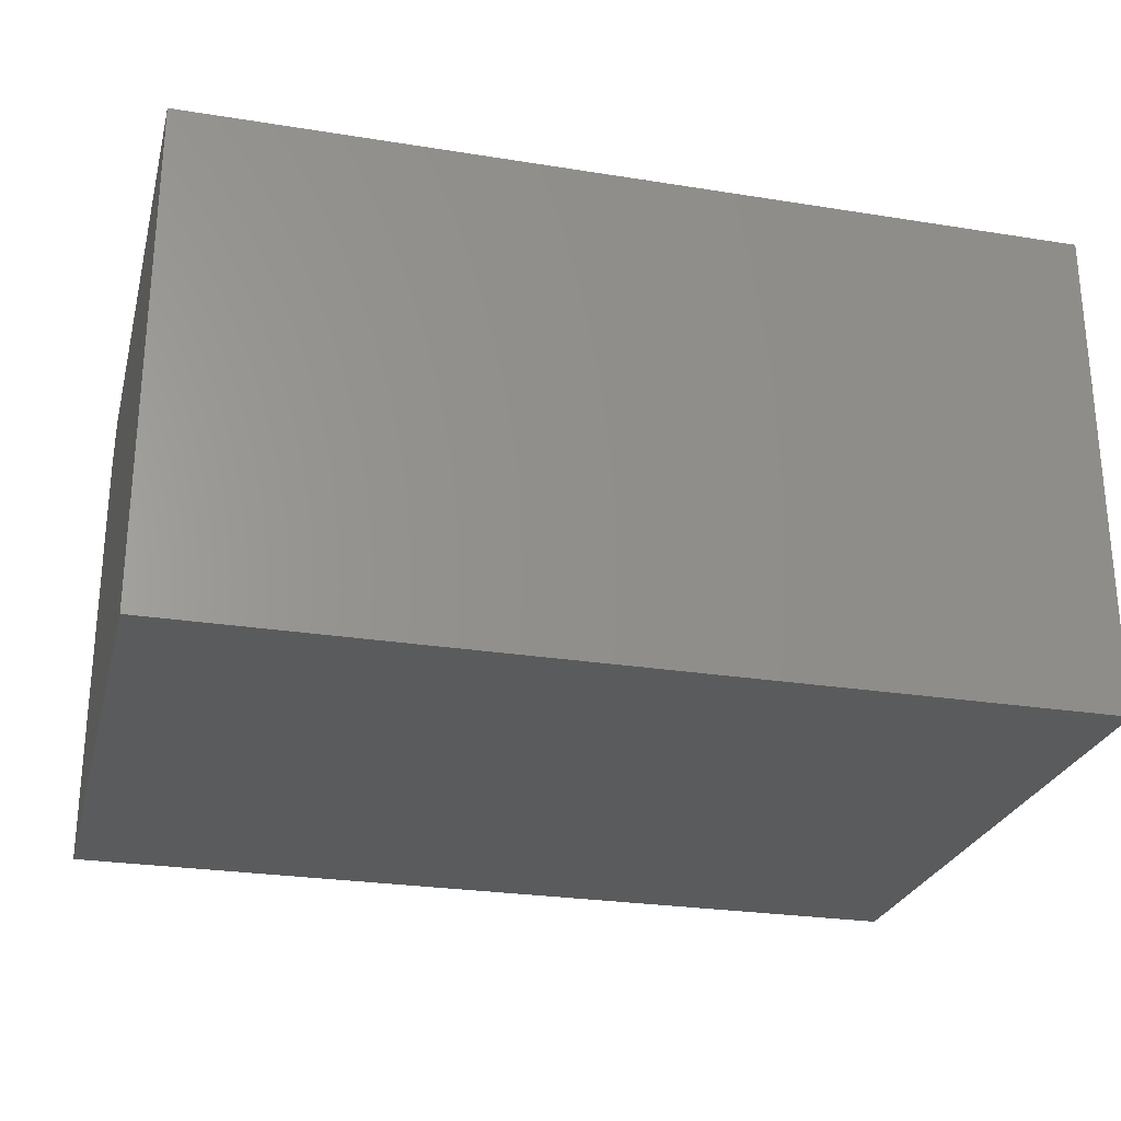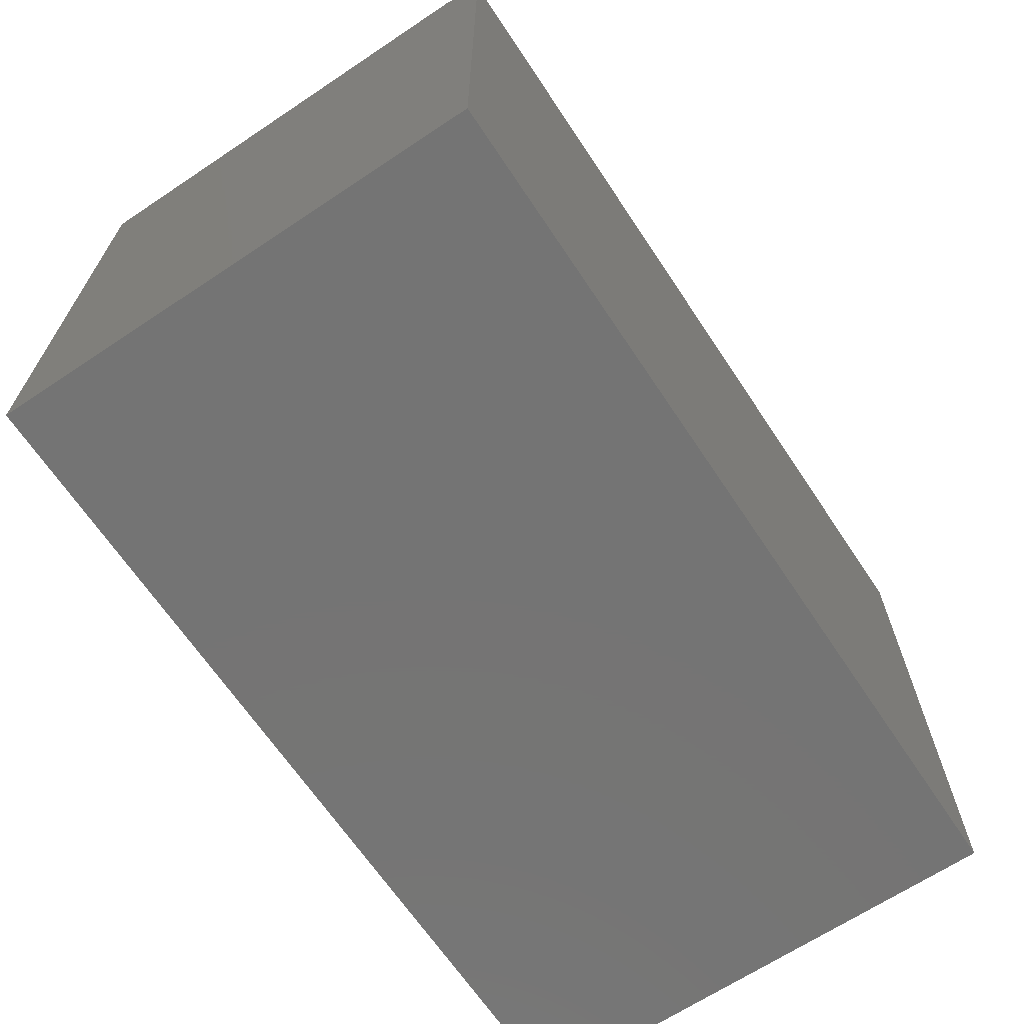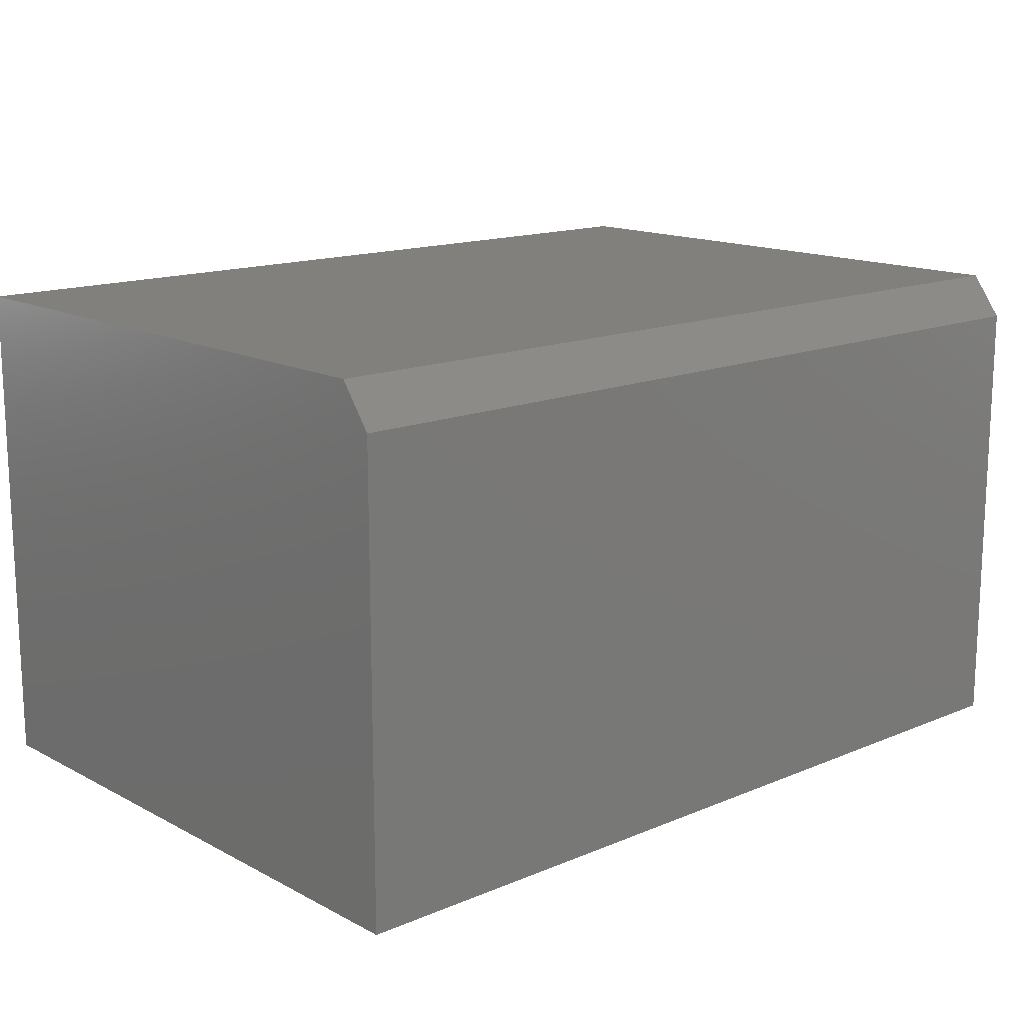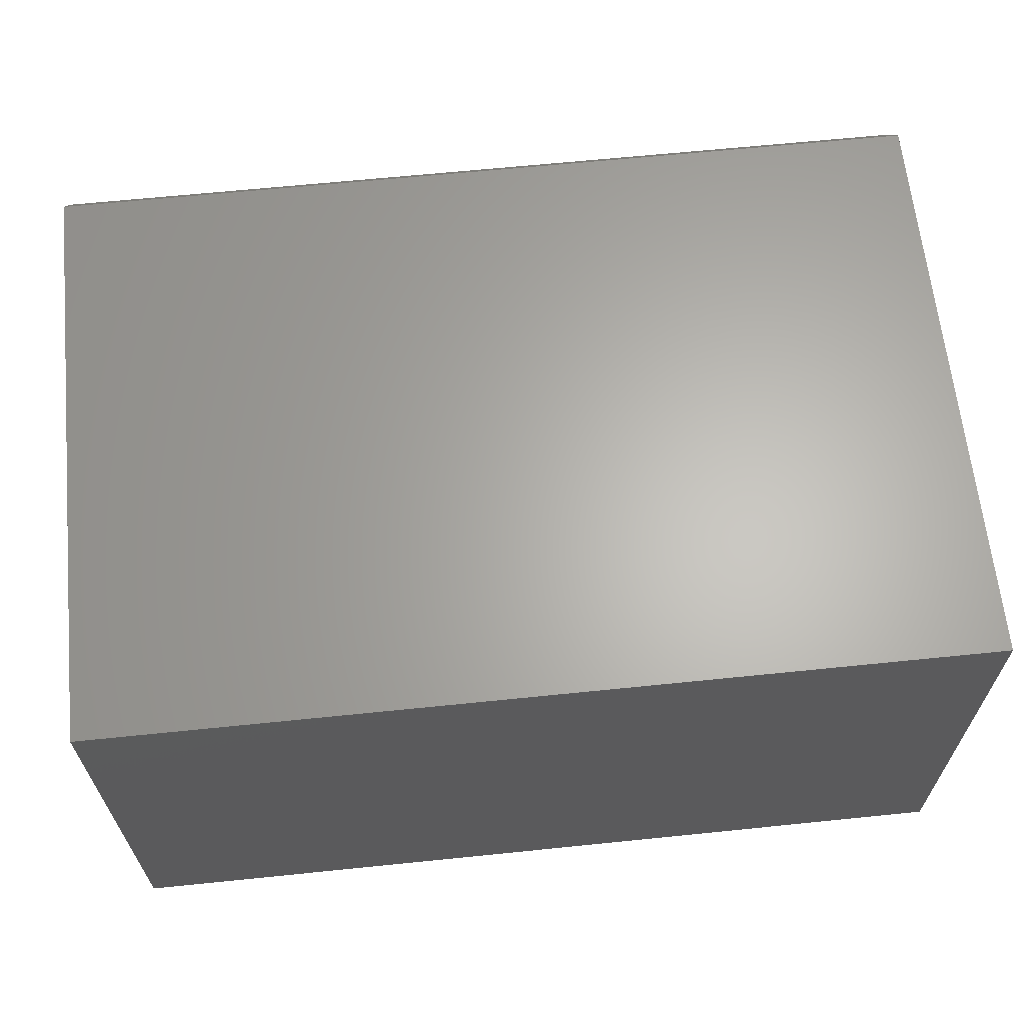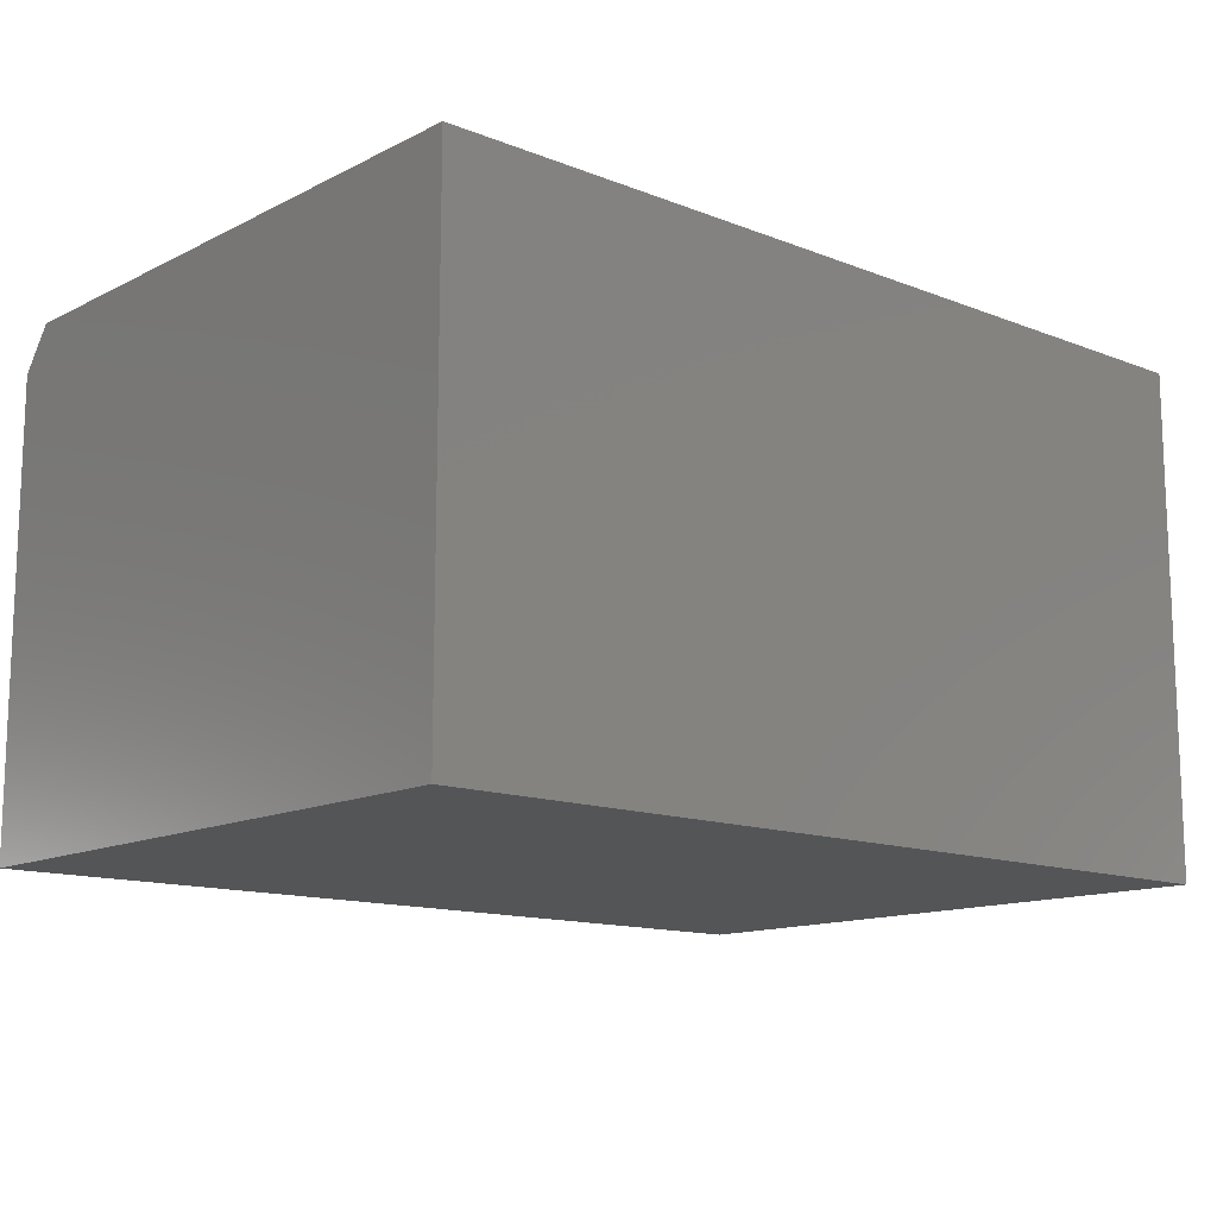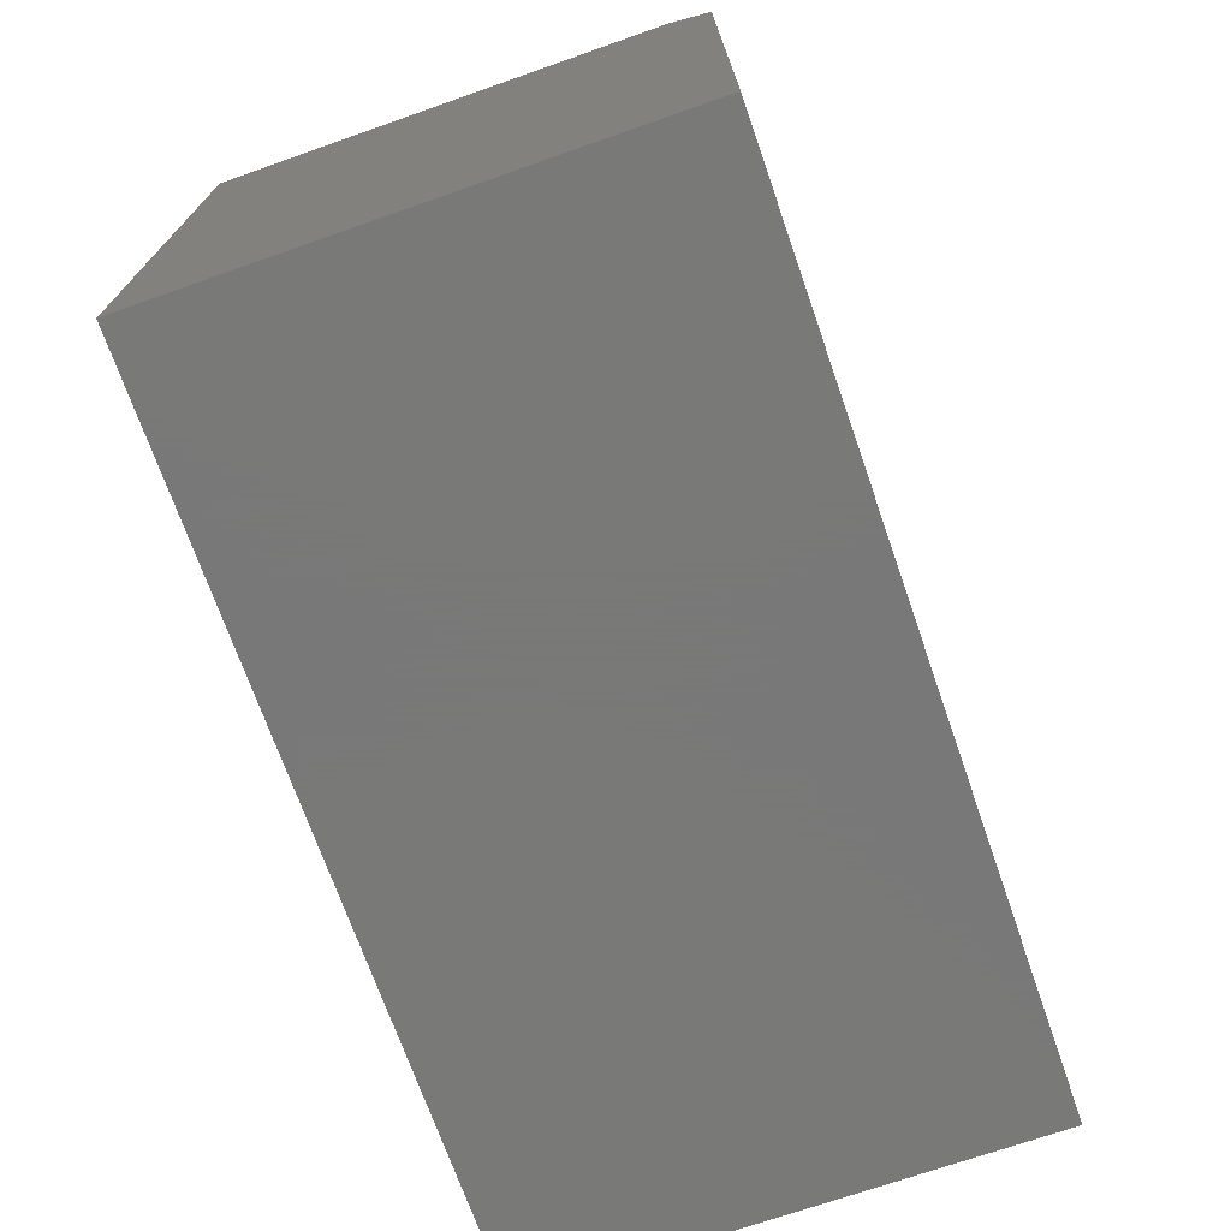
<metadata>
{"format":"stl","ext":"stl","renderer":"f3d","projection":"perspective","resolution":1024,"background":"white","views":[{"elev":-26.2,"azim":-14.2,"up":"+Z"},{"elev":-66.6,"azim":-56.3,"up":"+Y"},{"elev":14.9,"azim":138.1,"up":"+Z"},{"elev":64.3,"azim":-5.9,"up":"+Z"},{"elev":-13.2,"azim":-41.6,"up":"+Z"},{"elev":-71.5,"azim":-70.7,"up":"+Y"}]}
</metadata>
<code>
# stl→obj: 10 verts, 16 faces
v -0.625 -0.2578 0.75
v 0.7031 -0.2578 0.75
v -0.625 0.632 0.75
v 0.7031 0.632 0.75
v -0.625 -0.2578 0
v -0.625 0.6789 0
v -0.625 0.6789 0.6875
v 0.7031 0.6789 0.6875
v 0.7031 0.6789 0
v 0.7031 -0.2578 0
f 1 2 3
f 3 2 4
f 5 1 6
f 6 1 3
f 6 3 7
f 8 9 7
f 7 9 6
f 2 10 4
f 4 10 9
f 4 9 8
f 3 4 7
f 7 4 8
f 5 6 10
f 10 6 9
f 1 5 2
f 2 5 10

</code>
